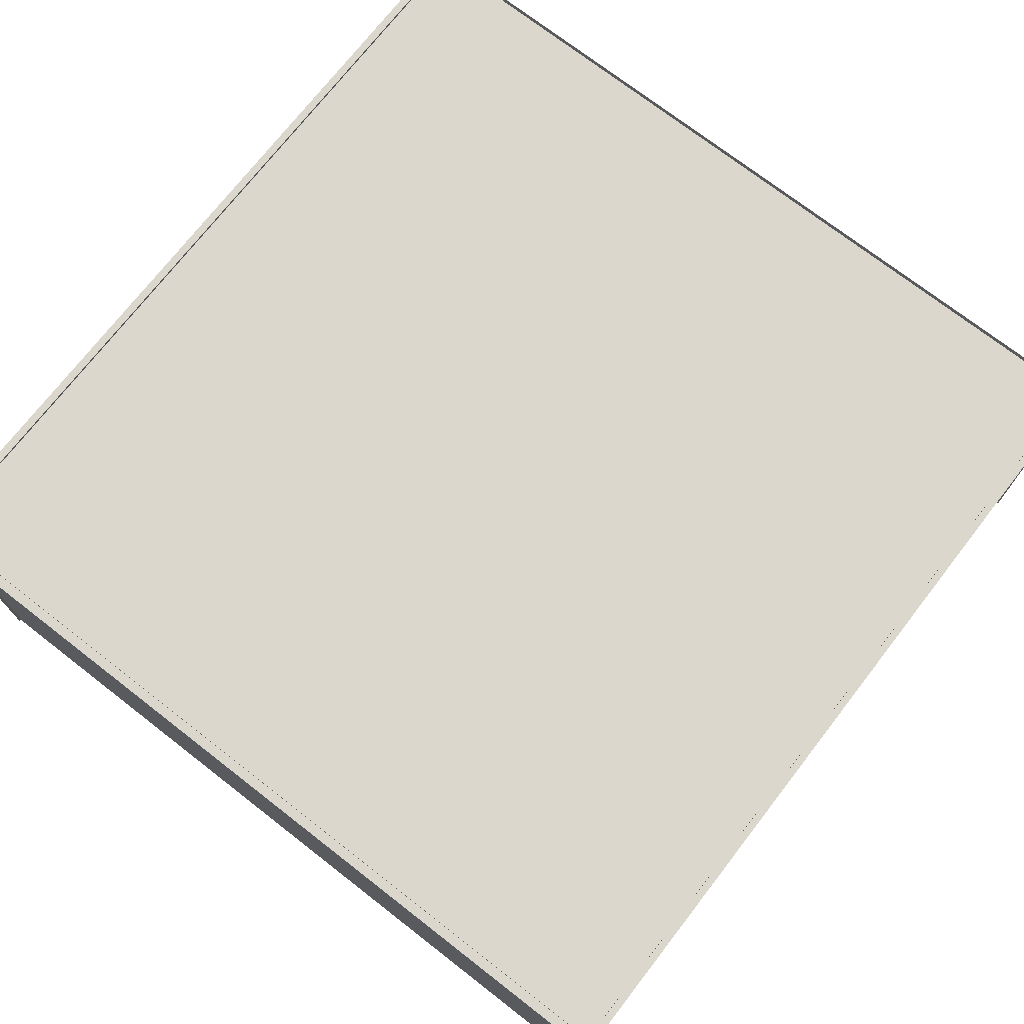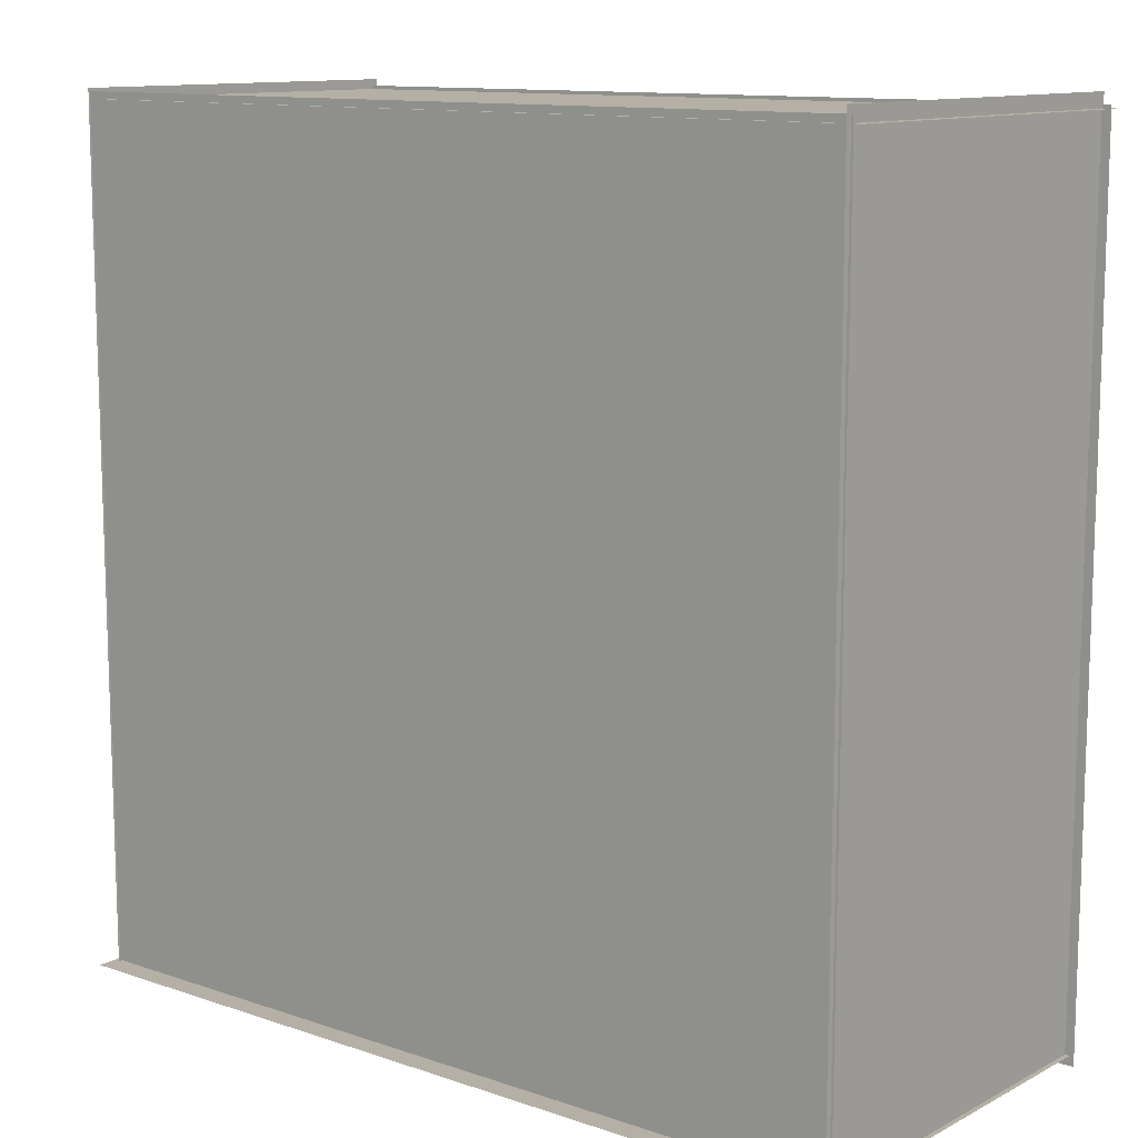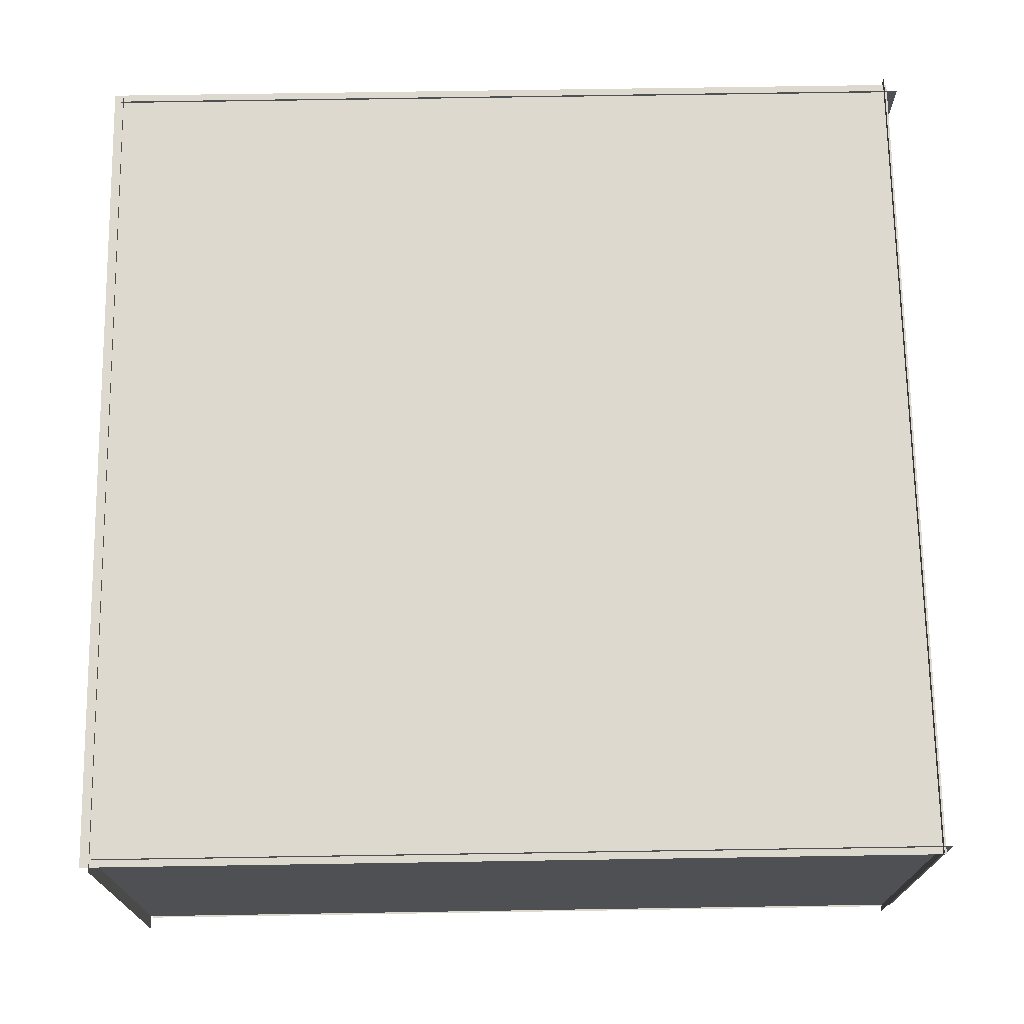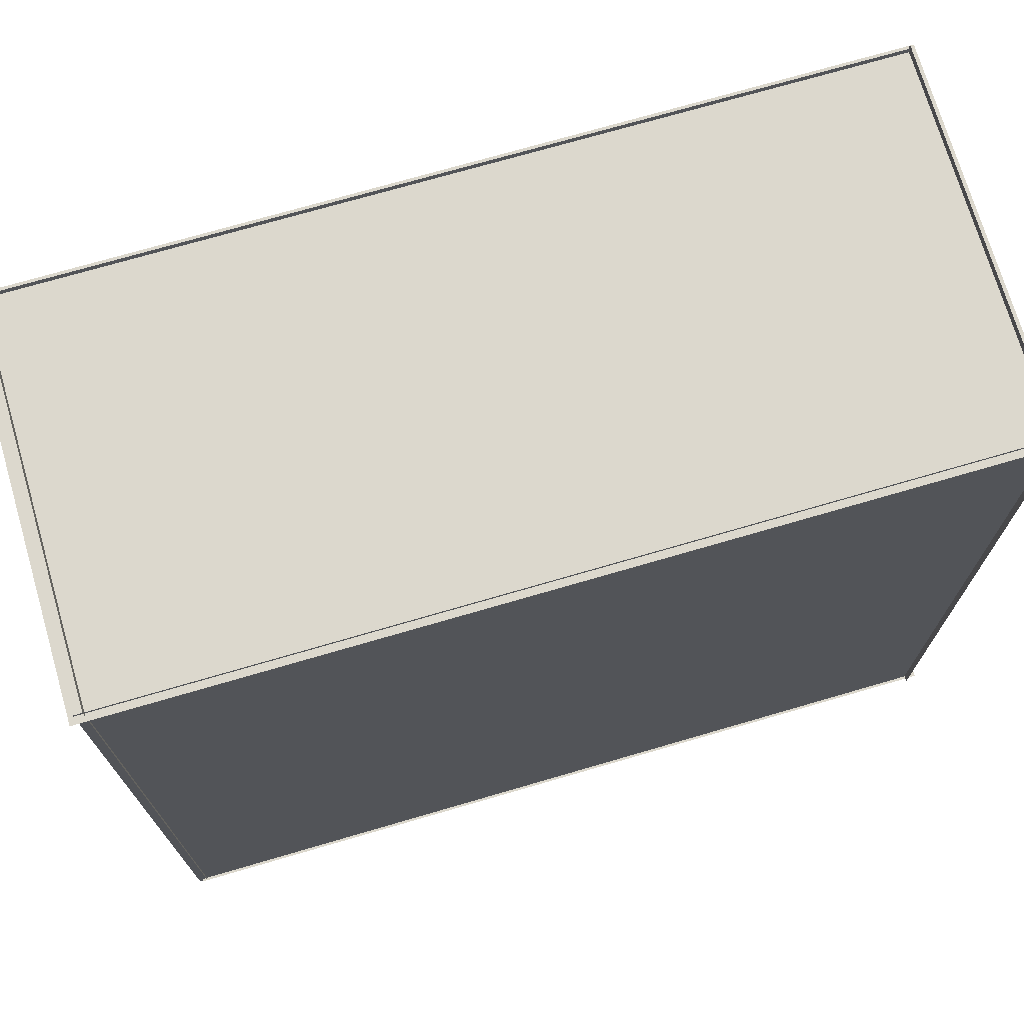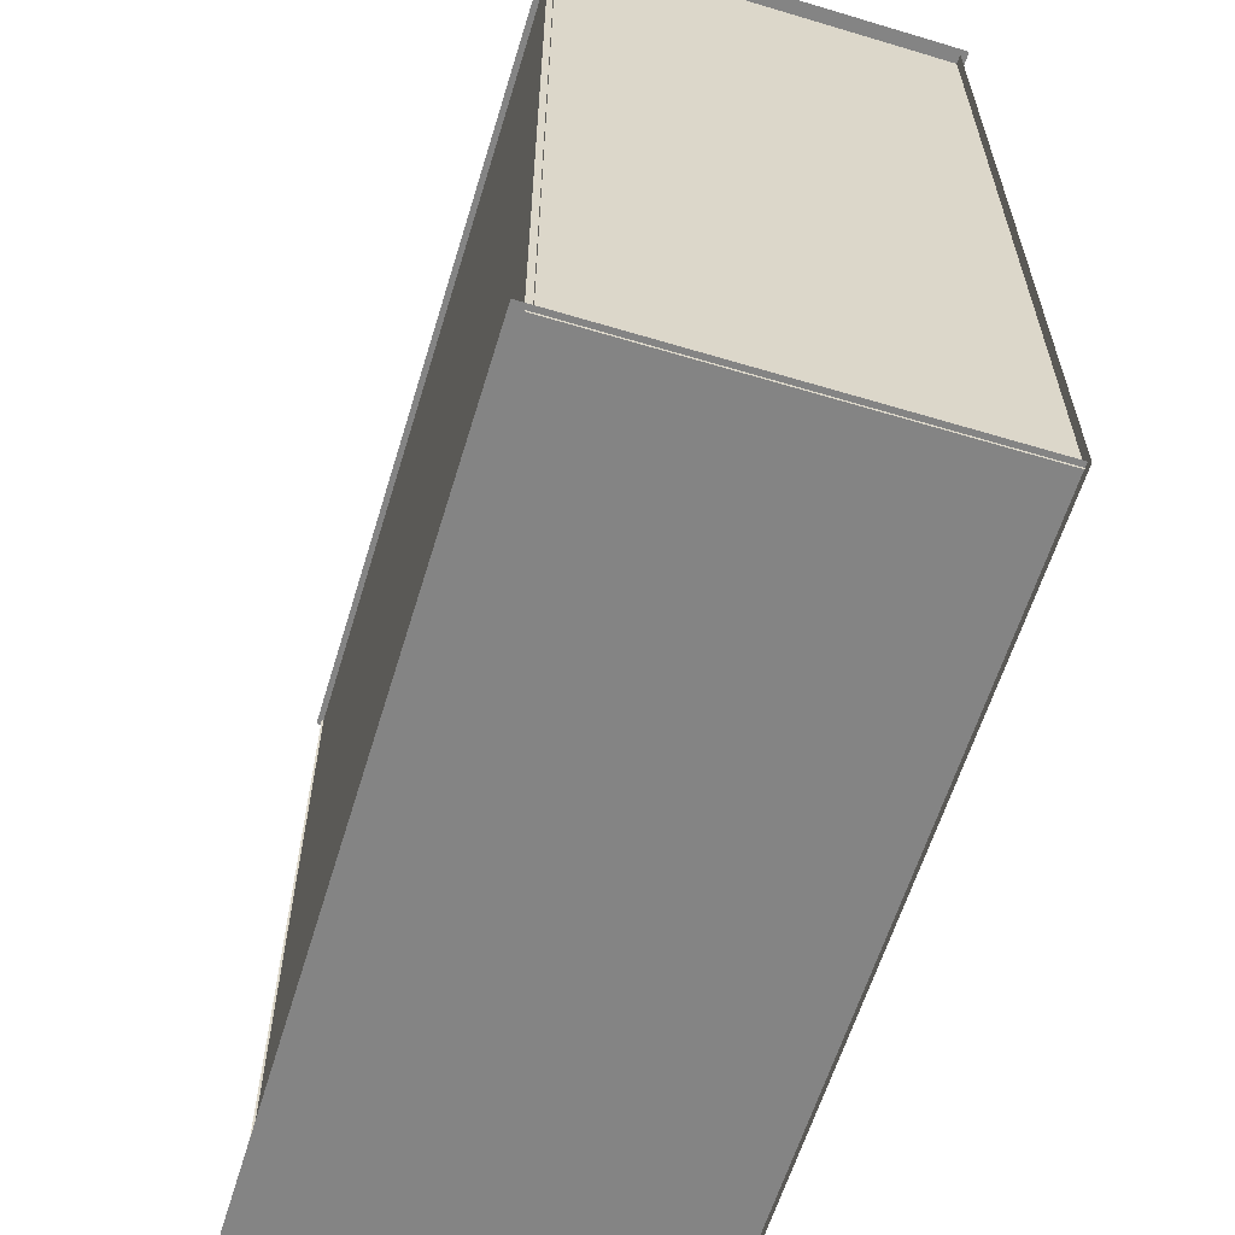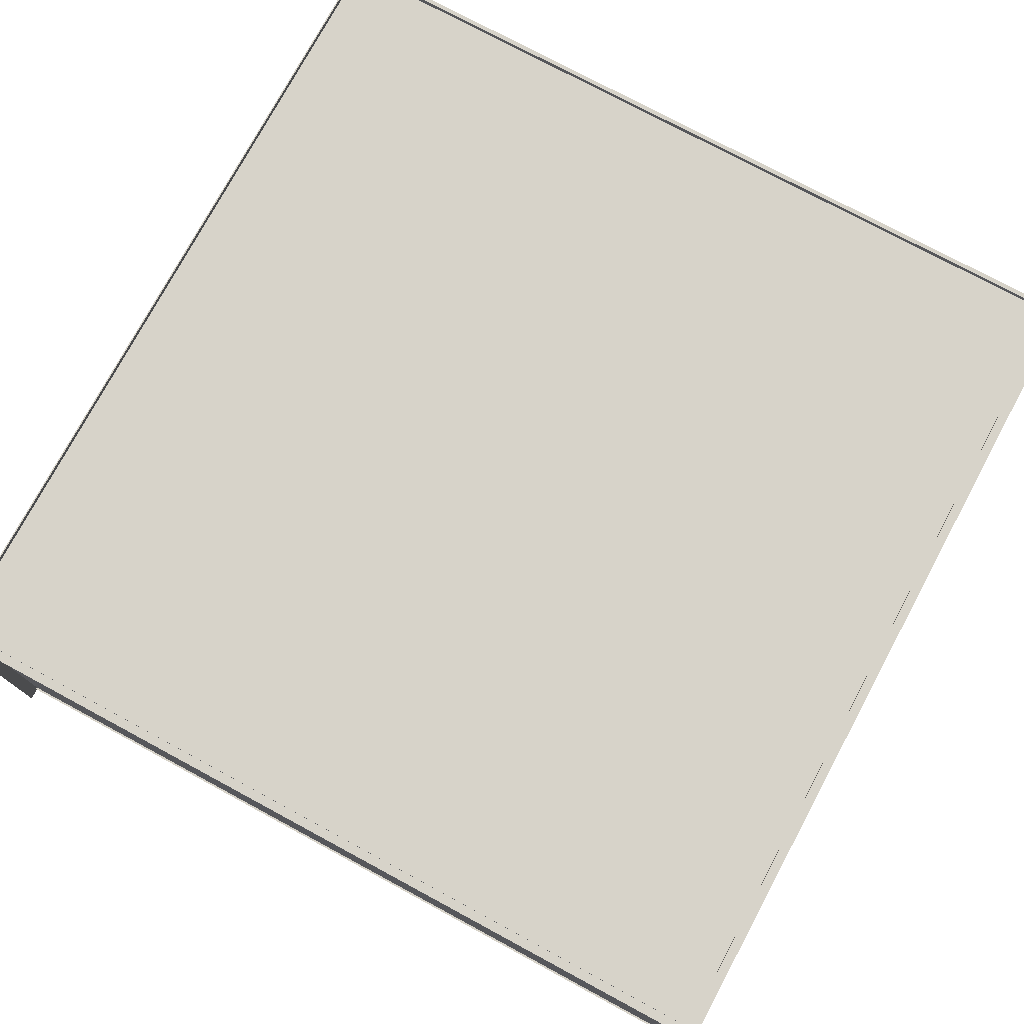
<metadata>
{"format":"obj","ext":"obj","renderer":"f3d","projection":"perspective","resolution":1024,"background":"white","views":[{"elev":73.2,"azim":37.8,"up":"+Z"},{"elev":11.7,"azim":-140.7,"up":"+Y"},{"elev":71.4,"azim":89.1,"up":"+Z"},{"elev":72.5,"azim":-16.3,"up":"+Y"},{"elev":-61.3,"azim":-107.0,"up":"+Y"},{"elev":76.3,"azim":-61.7,"up":"+Z"}]}
</metadata>
<code>
o floor_Plane
v -5.298 -3.2 0
v 0.5446 -3.2 0
v -5.298 2.649 0
v 0.5446 2.649 0
f 2 3 1
f 2 4 3
o h1_Plane.001
v 0.5327 -3.211 -0.01424
v 0.5327 2.67 -0.01424
v 0.5327 -3.211 2.668
v 0.5327 2.67 2.668
f 6 7 5
f 6 8 7
o h2_Plane.002
v -5.317 -3.226 -0.1123
v 0.6174 -3.226 -0.1123
v -5.317 -3.226 2.642
v 0.6174 -3.226 2.642
f 10 11 9
f 10 12 11
o h3_Plane.003
v -5.283 -3.245 -0.04017
v -5.283 2.7 -0.04017
v -5.283 -3.245 2.644
v -5.283 2.7 2.644
f 14 15 13
f 14 16 15
o h4_Plane.004
v -5.38 2.602 -0.0416
v 0.5783 2.602 -0.0416
v -5.38 2.602 2.672
v 0.5783 2.602 2.672
f 18 19 17
f 18 20 19
o Ceiling_Plane.005
v -5.346 -3.294 2.623
v 0.582 -3.294 2.623
v -5.346 2.626 2.623
v 0.582 2.626 2.623
f 22 23 21
f 22 24 23

</code>
